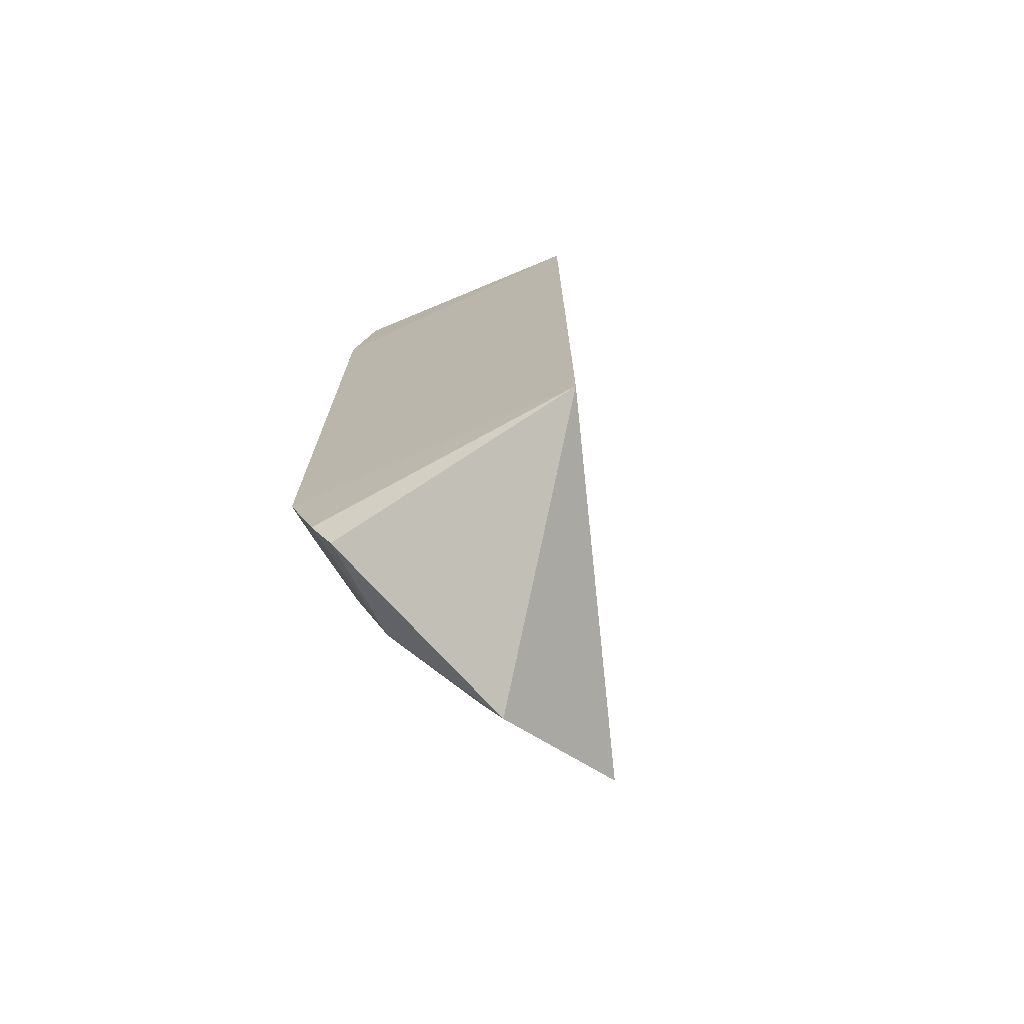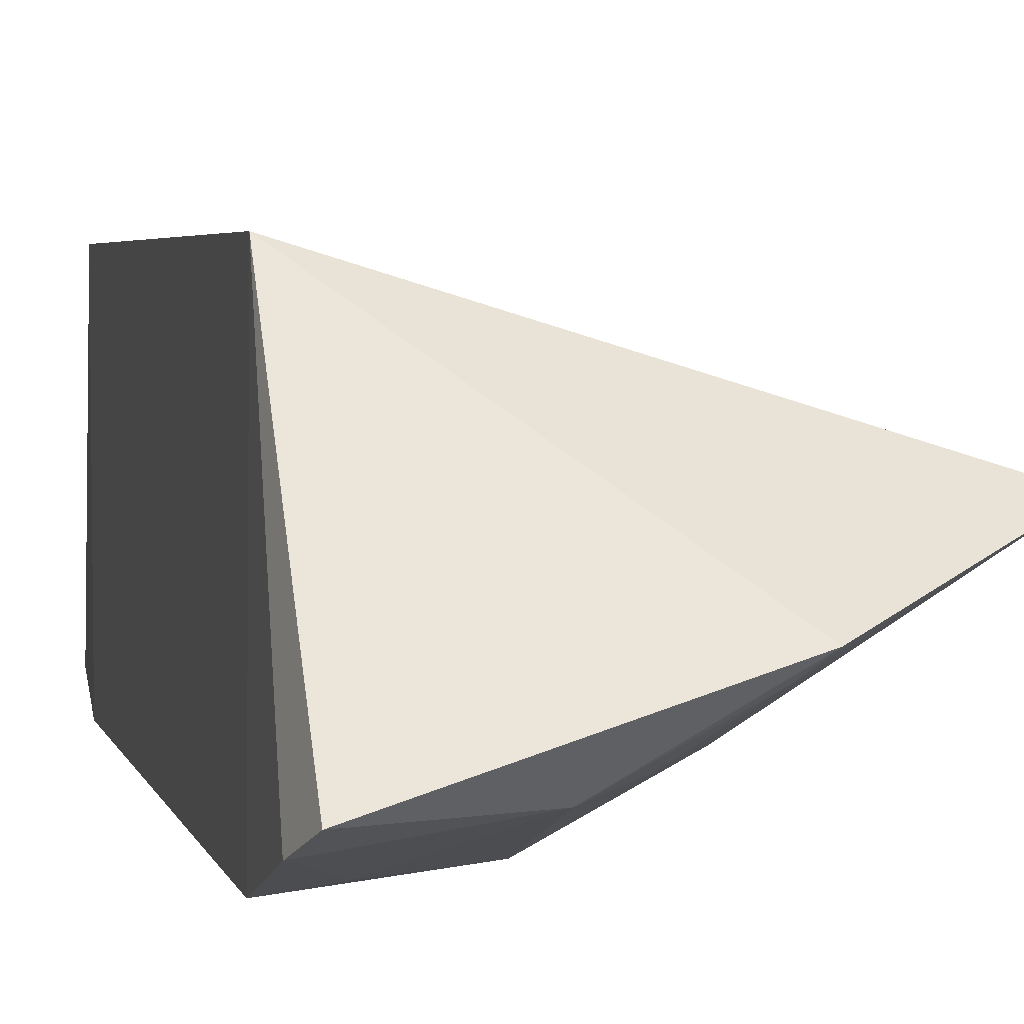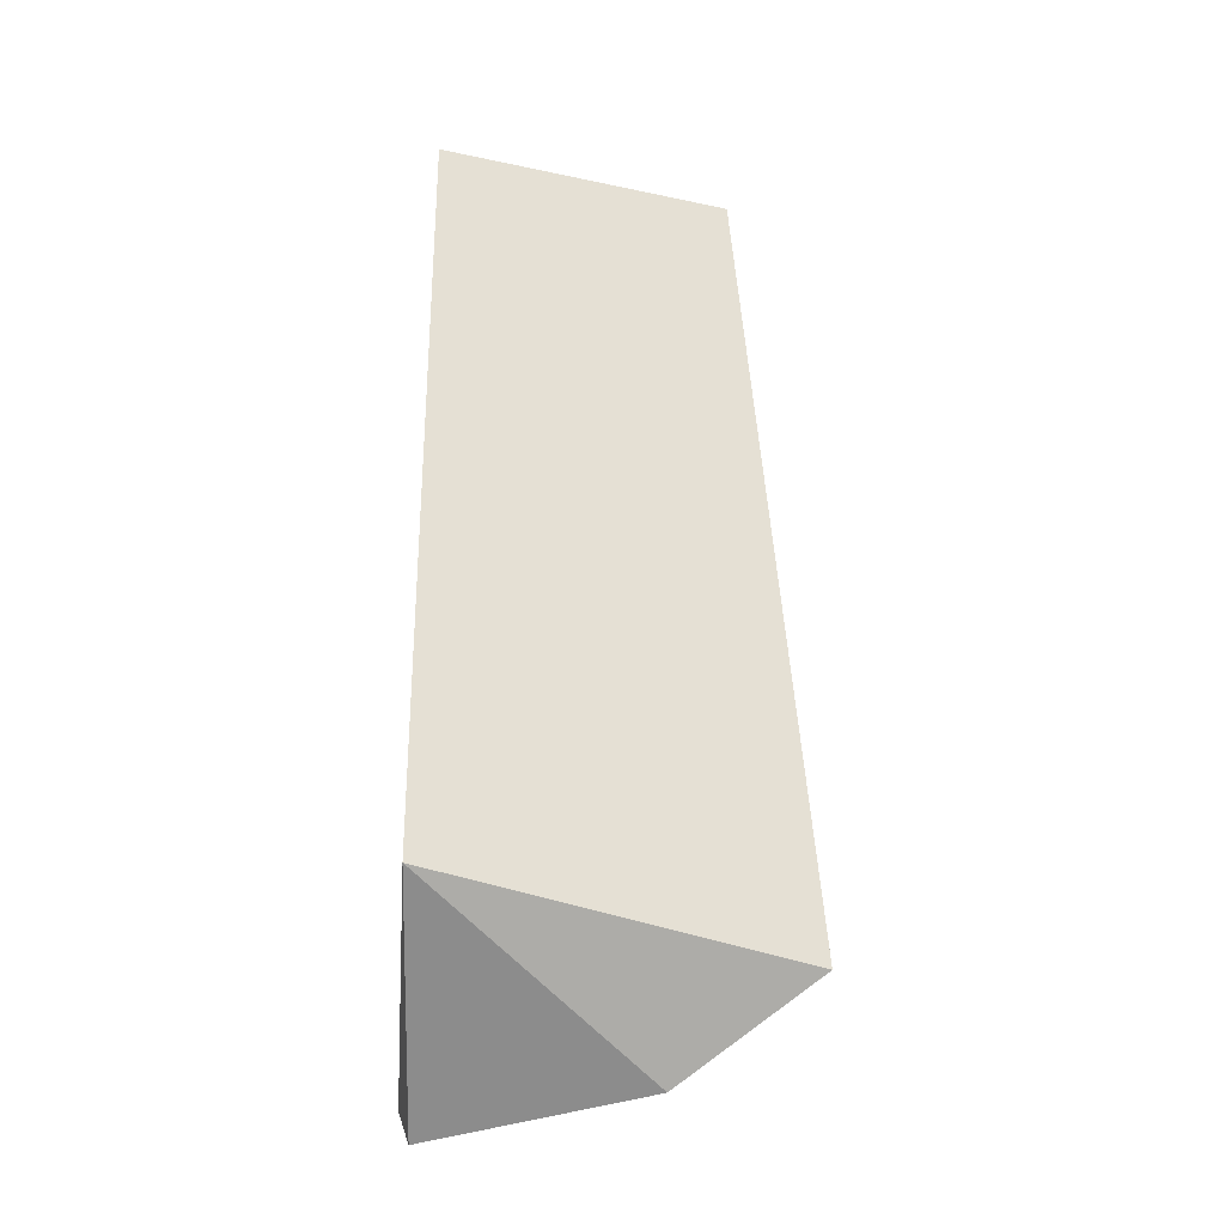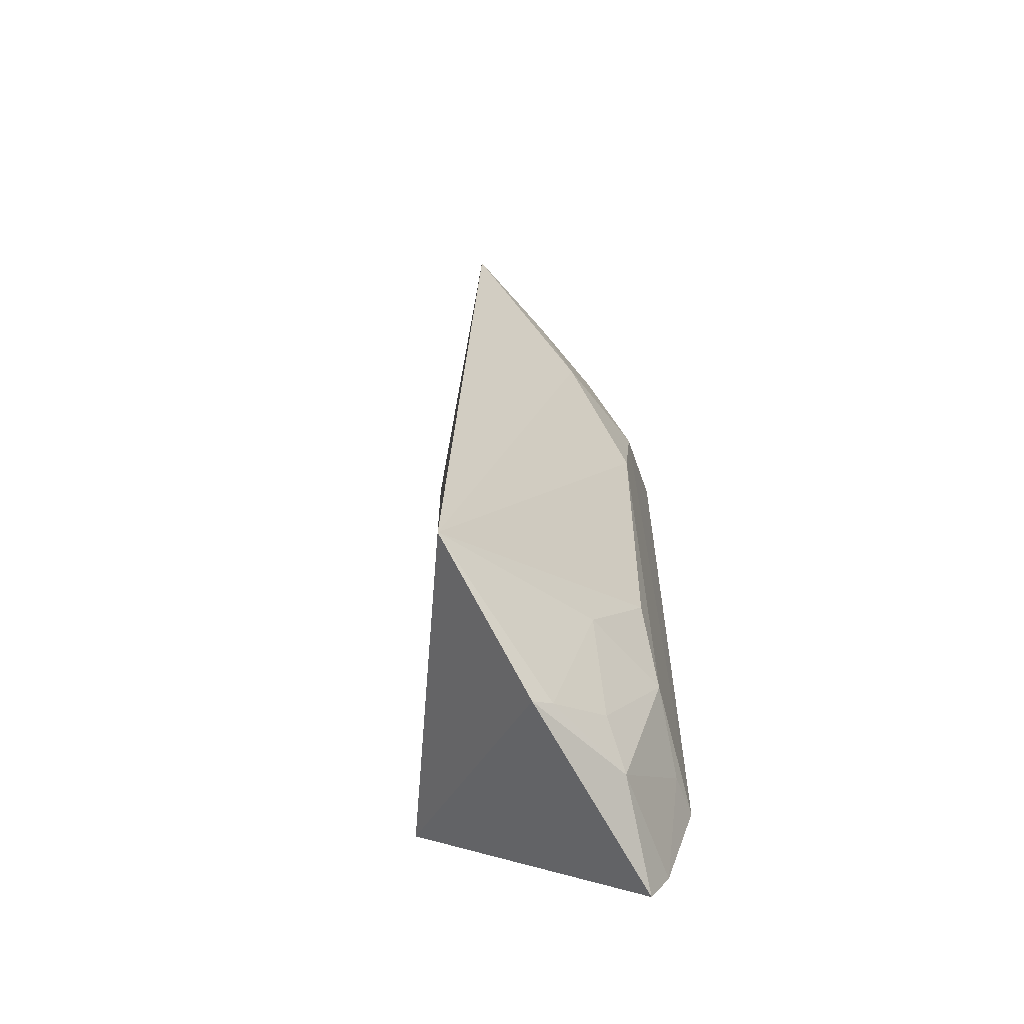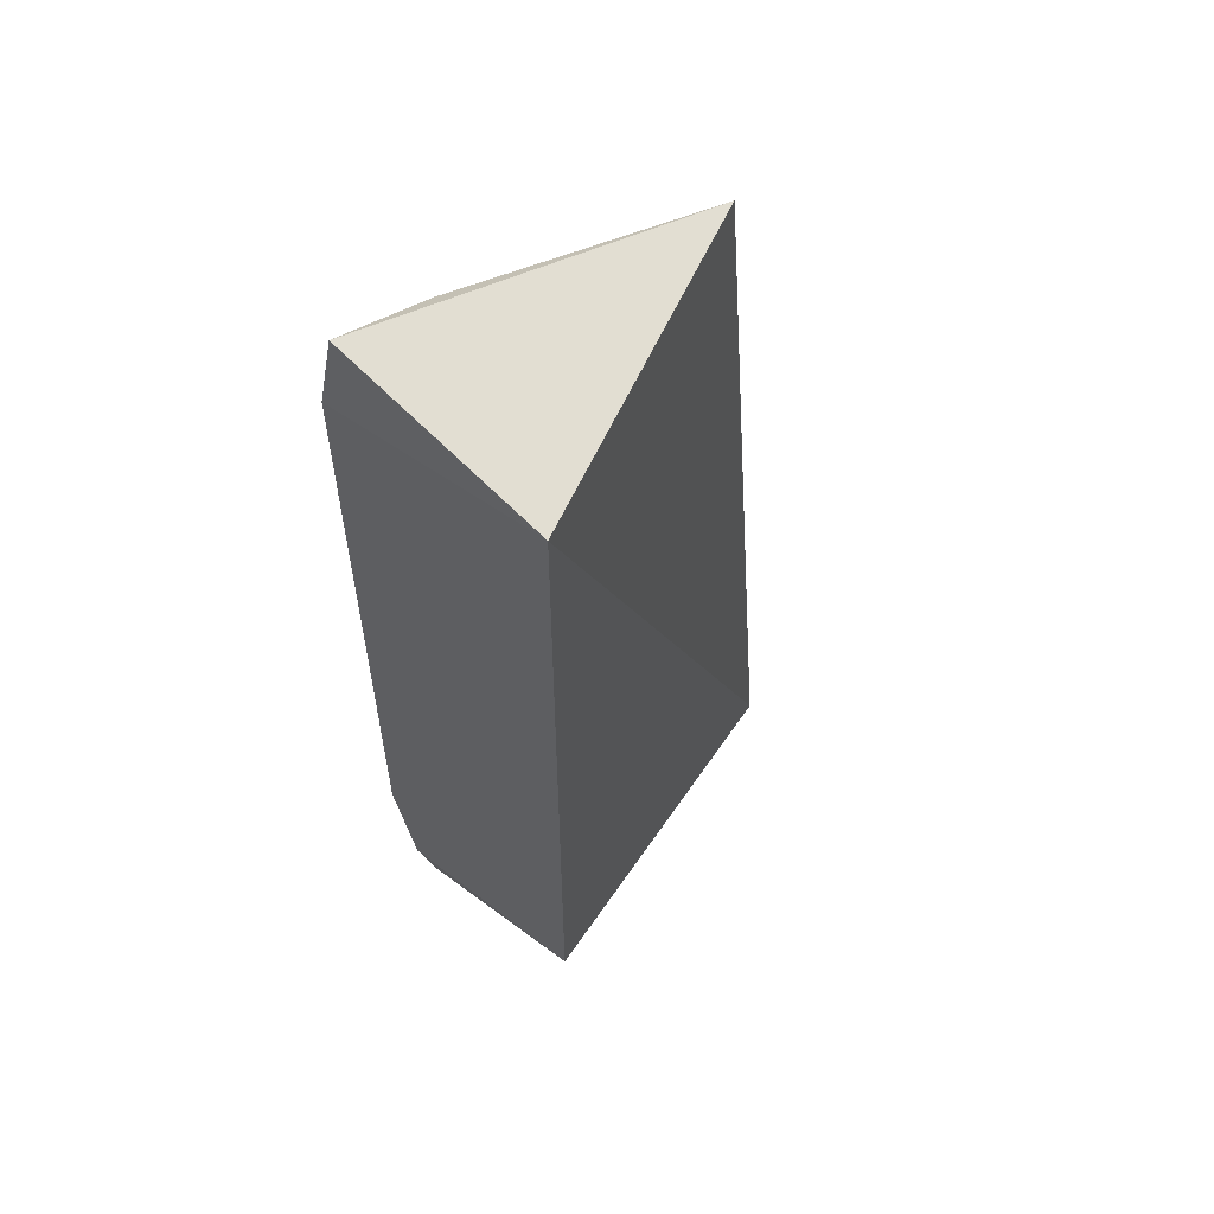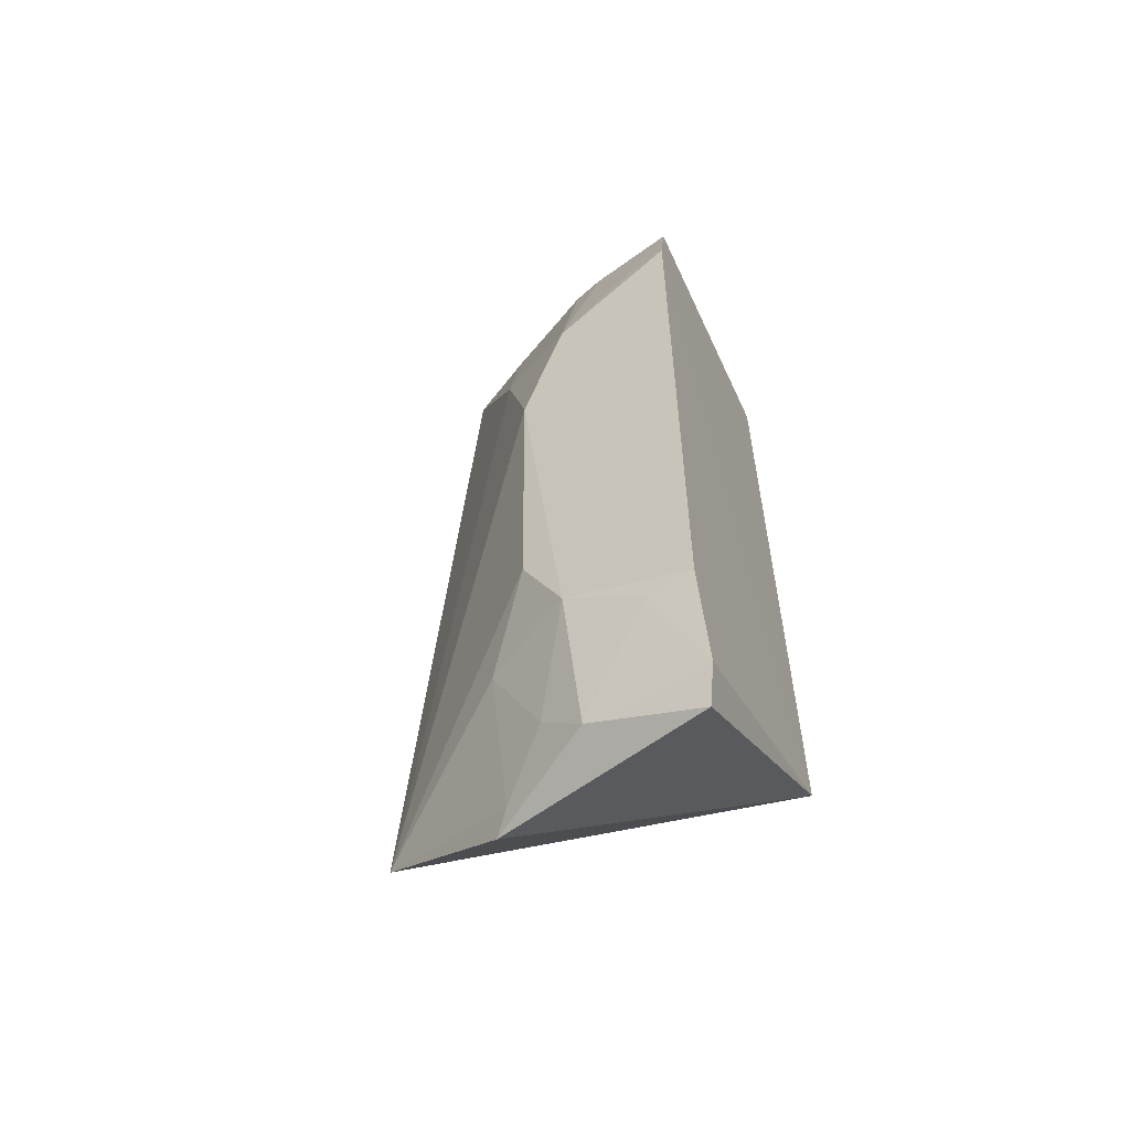
<metadata>
{"format":"obj","ext":"obj","renderer":"f3d","projection":"perspective","resolution":1024,"background":"white","views":[{"elev":-73.0,"azim":113.4,"up":"+Z"},{"elev":3.4,"azim":168.8,"up":"+Y"},{"elev":-29.8,"azim":176.8,"up":"+Z"},{"elev":-61.4,"azim":-77.3,"up":"+Z"},{"elev":57.3,"azim":139.3,"up":"+Z"},{"elev":-59.2,"azim":25.6,"up":"+Z"}]}
</metadata>
<code>
v -0.05208 -0.2743 -0.02561
v -0.05336 -0.2651 -0.276
v -0.05473 -0.1839 -0.2348
v -0.05473 -0.1839 0.007576
v -0.1716 -0.2205 -0.248
v -0.05253 -0.2745 -0.246
v -0.15 -0.2247 0.02226
v -0.1273 -0.2386 -0.2775
v -0.1061 -0.272 -0.101
v -0.05322 -0.2672 0.005123
v -0.05687 -0.2597 -0.287
v -0.09227 -0.2596 -0.2727
v -0.09209 -0.2727 -0.05546
v -0.1211 -0.2558 -0.04254
v -0.06724 -0.2724 -0.2457
v -0.1053 -0.2709 -0.2027
v -0.08242 -0.2616 0.004442
v -0.121 -0.257 -0.23
v -0.09193 -0.2725 -0.2302
v -0.06631 -0.2719 -0.02683
v -0.09246 -0.2586 0.00401
v -0.122 -0.2438 -0.2727
v -0.123 -0.244 0.004125
v -0.1058 -0.2569 -0.2603
f 1 3 4
f 5 4 3
f 6 2 3
f 6 3 1
f 7 4 5
f 8 5 3
f 10 1 4
f 10 4 7
f 11 8 3
f 11 3 2
f 12 11 2
f 12 8 11
f 13 9 6
f 13 6 1
f 14 7 5
f 14 5 9
f 14 9 13
f 15 12 2
f 15 2 6
f 16 9 5
f 17 10 7
f 18 16 5
f 19 12 15
f 19 15 6
f 19 6 9
f 19 9 16
f 19 16 18
f 20 17 13
f 20 13 1
f 20 1 10
f 20 10 17
f 21 14 13
f 21 13 17
f 21 17 7
f 22 18 5
f 22 5 8
f 22 8 12
f 23 21 7
f 23 7 14
f 23 14 21
f 24 19 18
f 24 18 22
f 24 22 12
f 24 12 19

</code>
